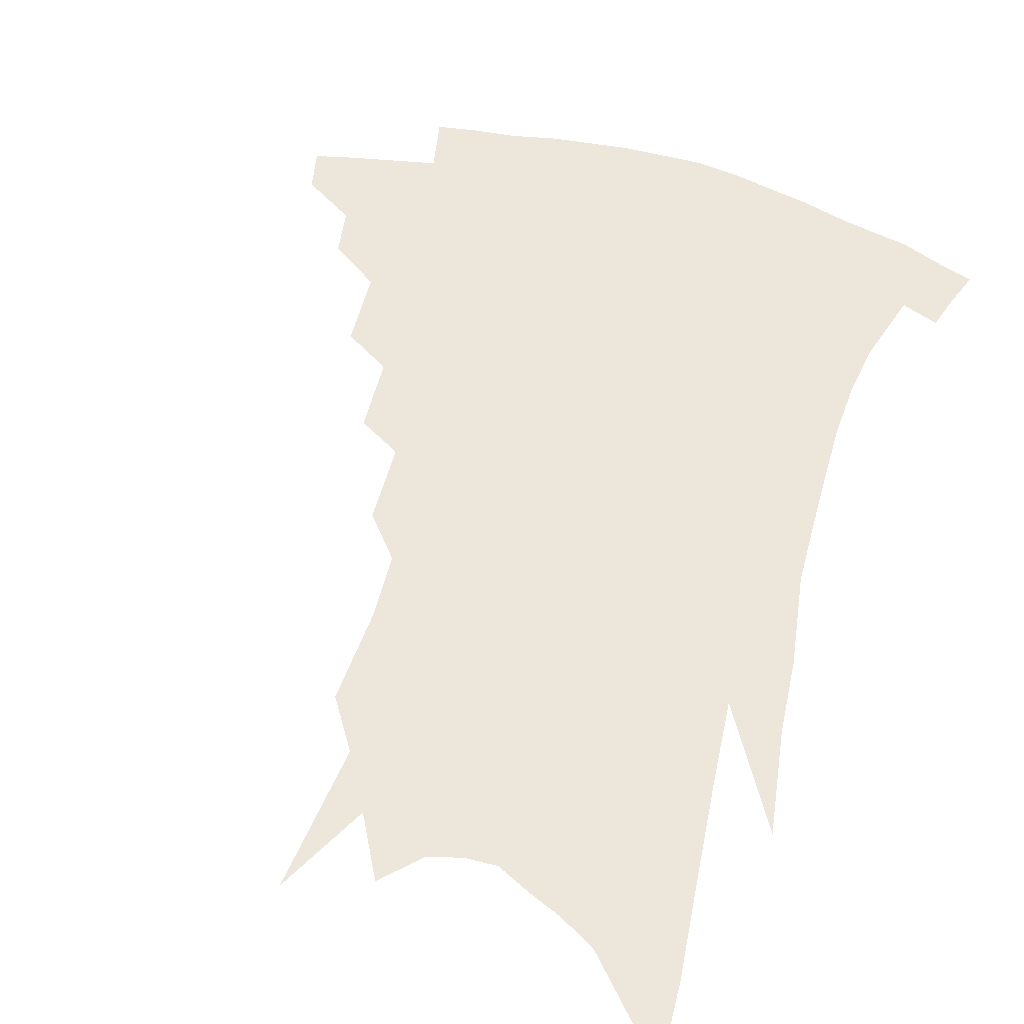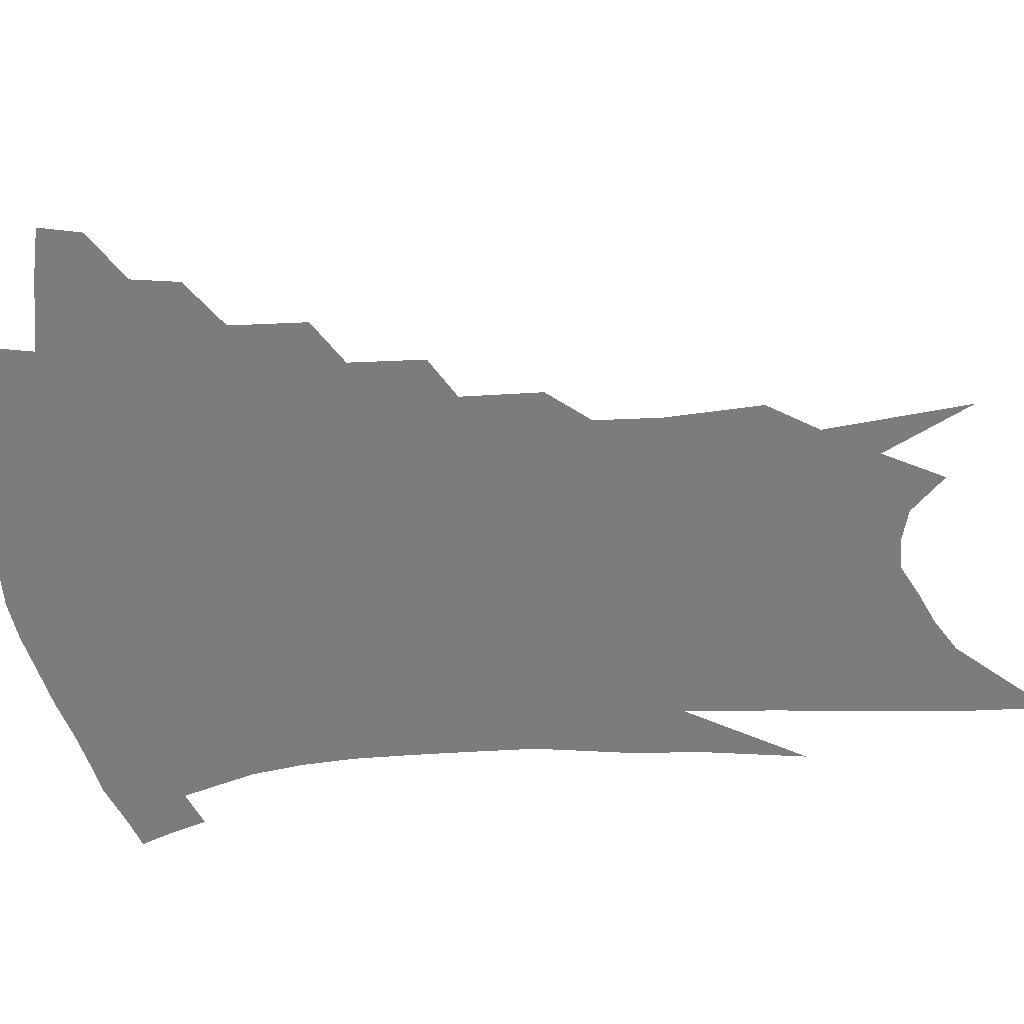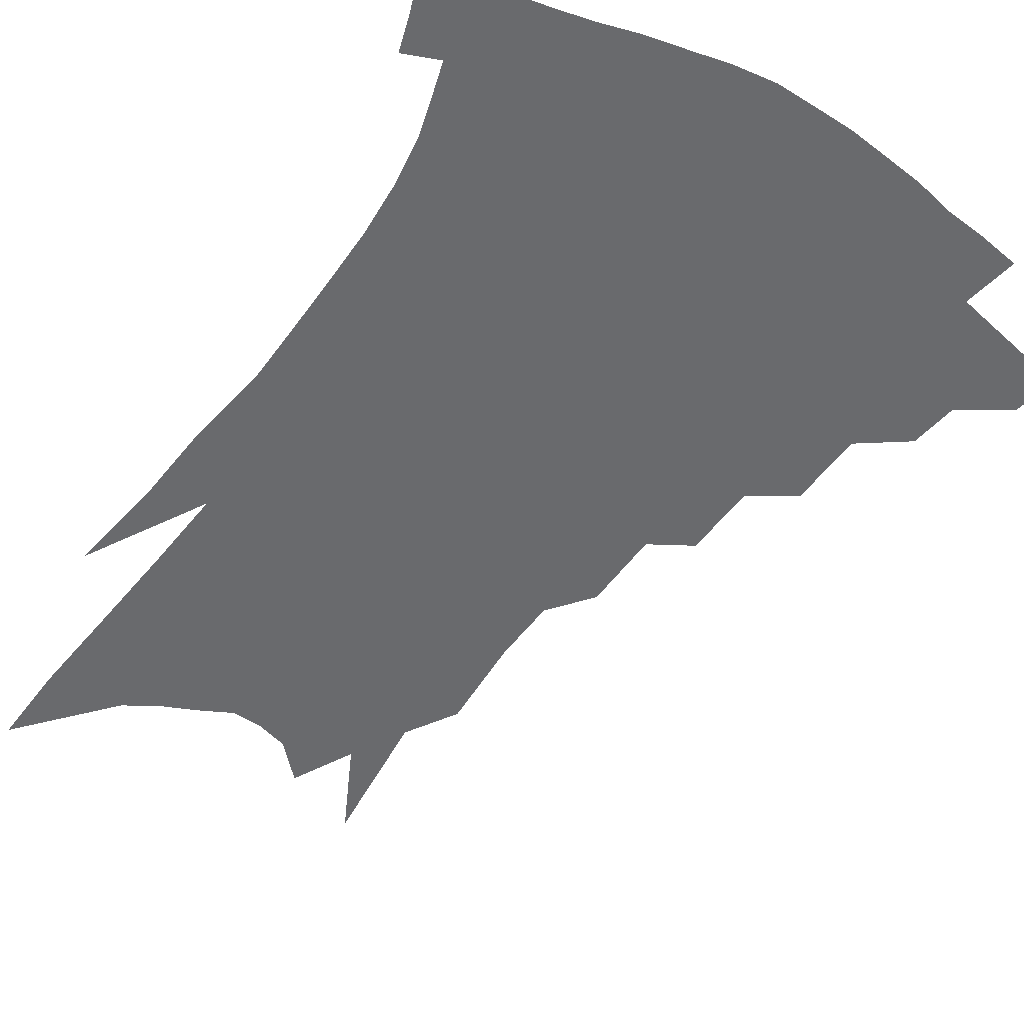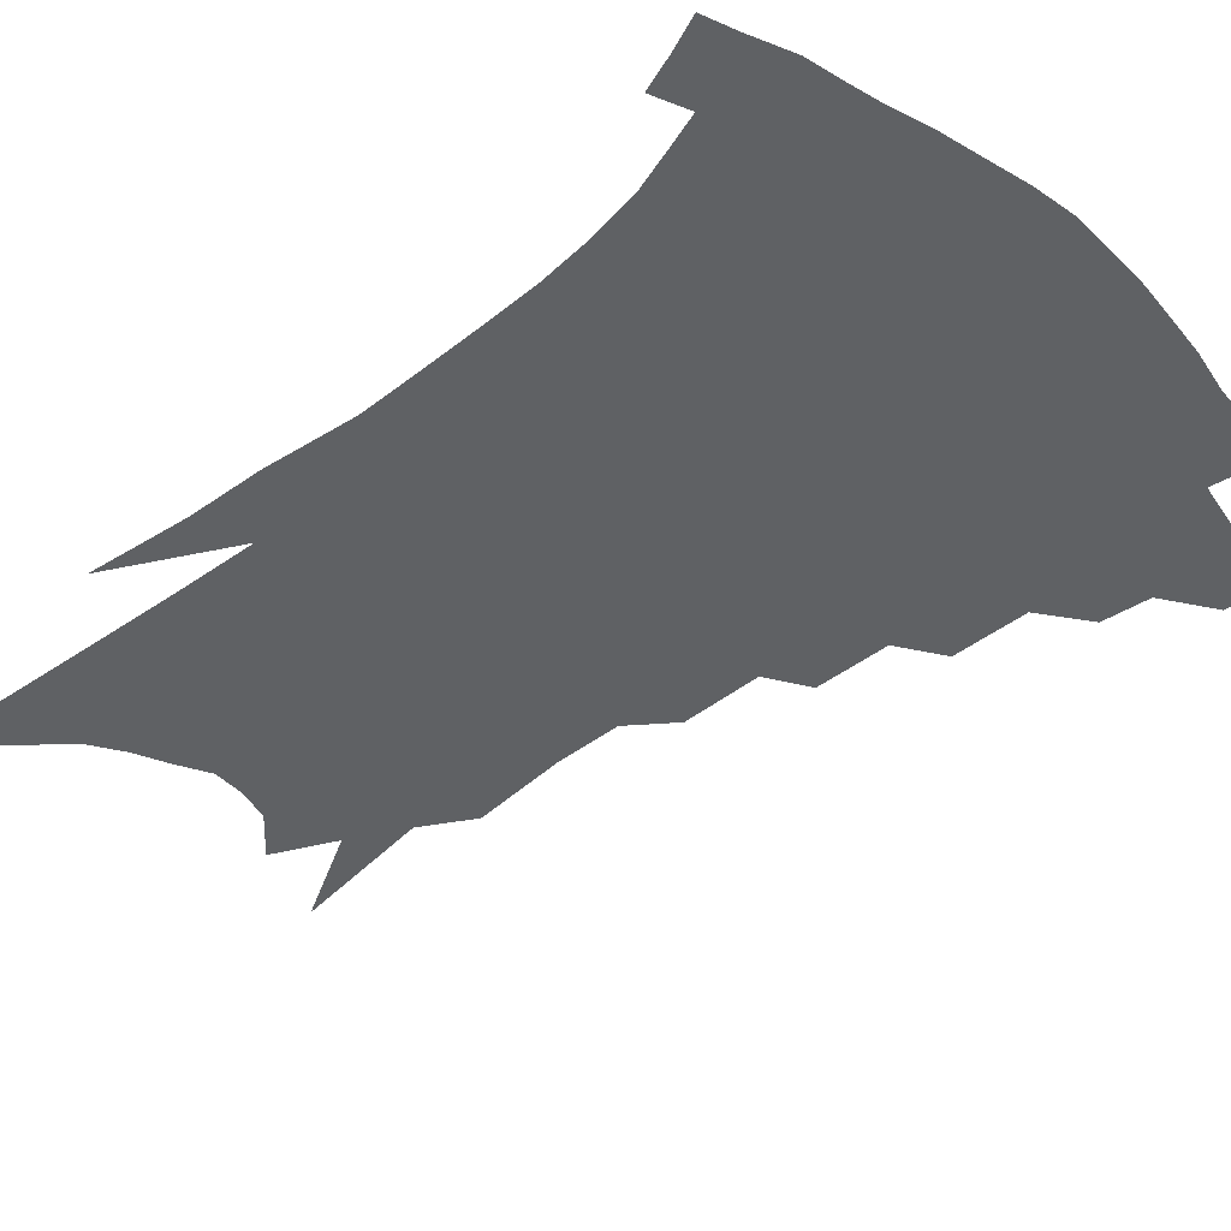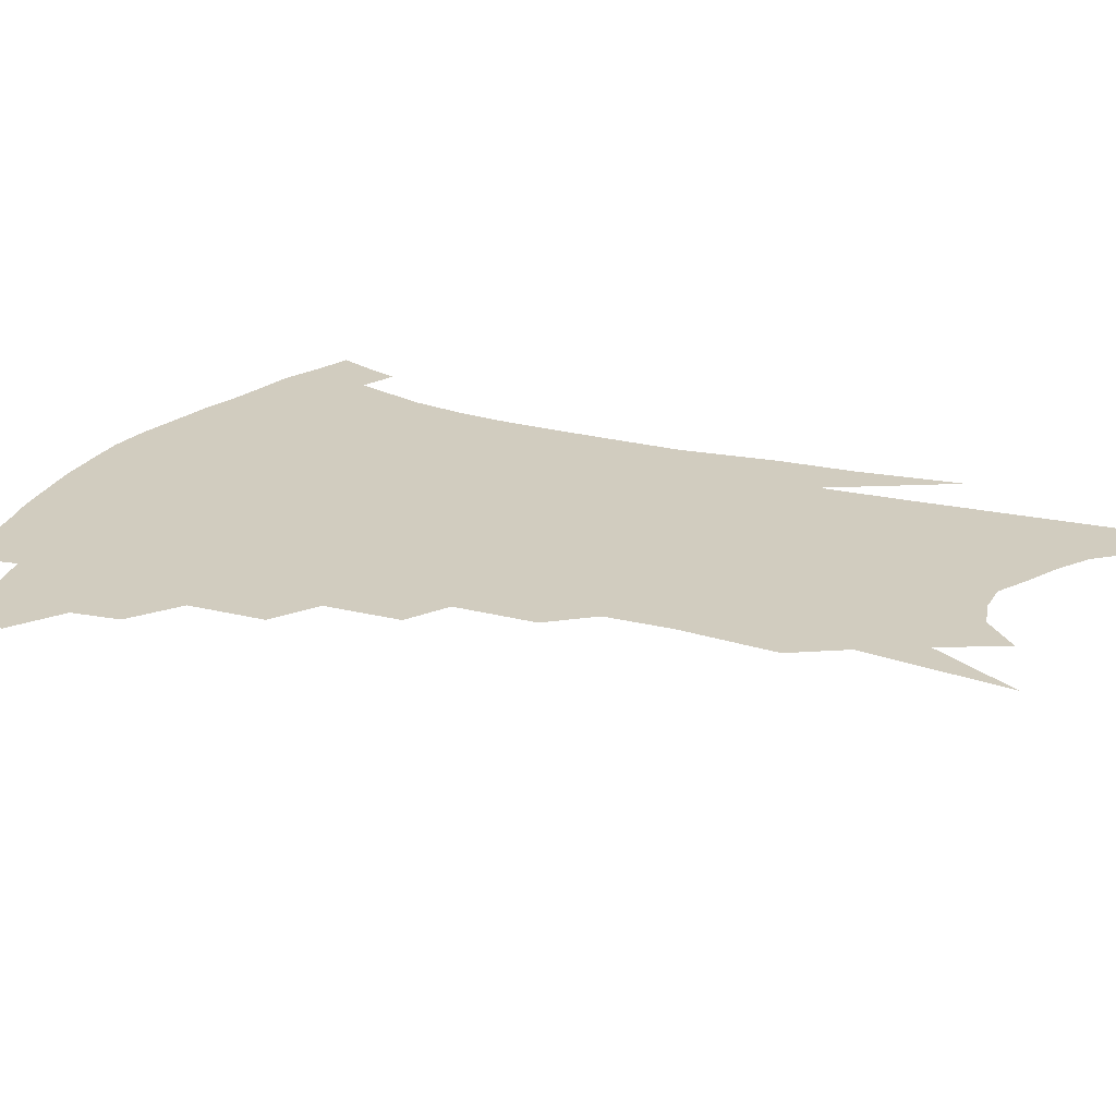
<metadata>
{"format":"obj","ext":"obj","renderer":"f3d","projection":"perspective","resolution":1024,"background":"white","views":[{"elev":53.3,"azim":18.7,"up":"+Z"},{"elev":-58.8,"azim":-82.5,"up":"+Z"},{"elev":-53.1,"azim":149.0,"up":"+Z"},{"elev":-46.6,"azim":135.5,"up":"+Z"},{"elev":24.0,"azim":-62.5,"up":"+Z"}]}
</metadata>
<code>
v 478.3 330 0
v 475.1 342.8 0
v 496.9 305.9 0
v 494.2 320.4 0
v 491.2 333.4 0
v 487.6 346.2 0
v 514.2 272.2 0
v 512.1 295.7 0
v 509.5 311 0
v 506.7 324.1 0
v 503.6 336.5 0
v 500.7 349.2 0
v 530.5 240.7 0
v 528.4 263.8 0
v 525.6 281.3 0
v 523.8 301.5 0
v 521.4 315 0
v 518.8 327.2 0
v 516.2 339.5 0
v 513.2 352.1 0
v 509.4 369 0
v 545.5 208.4 0
v 543.7 233.4 0
v 540.5 250.2 0
v 539.7 275 0
v 537.3 289.8 0
v 535.2 304.1 0
v 533.1 317.7 0
v 530.8 330 0
v 528.5 342 0
v 525.6 354.6 0
v 522 371.3 0
v 558.1 145.2 0
v 558.4 175 0
v 556.6 195.6 0
v 555.2 221.3 0
v 553.4 243.7 0
v 552 264.6 0
v 550.6 281.8 0
v 548.9 295.8 0
v 546.8 307.7 0
v 544.7 319.9 0
v 542.7 331.9 0
v 540.8 344.4 0
v 537.9 358.1 0
v 534.9 373 0
v 565.6 84.4 0
v 568.5 129.7 0
v 568.6 160.4 0
v 567.9 186.7 0
v 566.4 210.1 0
v 564.4 228.3 0
v 563.2 251.5 0
v 562.2 270.2 0
v 560.9 285.4 0
v 559.6 298.1 0
v 558.6 311.2 0
v 556.9 322.6 0
v 554.9 334.2 0
v 553.4 346.3 0
v 550.6 360 0
v 547.4 376 0
v 578.8 112.6 0
v 578.6 141 0
v 578.6 175.1 0
v 577.1 196.1 0
v 575.5 217.2 0
v 574.1 237.7 0
v 572.8 256.2 0
v 572.4 276 0
v 571 286.9 0
v 570.4 301 0
v 569.6 313.3 0
v 568.7 324.7 0
v 568.5 336.2 0
v 565.5 348.4 0
v 563.4 360.9 0
v 559.9 377.8 0
v 589.4 93.87 0
v 589.3 126.4 0
v 588.6 153.7 0
v 587.6 179.7 0
v 586.2 204.2 0
v 584.7 223.6 0
v 583.6 245.4 0
v 582.6 261.2 0
v 582 278.2 0
v 581.3 290 0
v 581.2 303.9 0
v 580.3 314.6 0
v 579.5 325.3 0
v 579.3 337.3 0
v 577.3 349.6 0
v 575.7 361.5 0
v 572.3 379.6 0
v 599.7 105.1 0
v 598.9 132.1 0
v 597.8 159.5 0
v 596.5 183.1 0
v 595.1 205.2 0
v 593.7 225.9 0
v 592.7 245 0
v 592 264.7 0
v 591.5 278.9 0
v 591.3 291.7 0
v 591.3 305.3 0
v 590.7 315.4 0
v 590.6 326.7 0
v 590.5 338.2 0
v 588.9 350.6 0
v 587.5 363.4 0
v 584.9 380.2 0
v 609.5 108.2 0
v 608.3 135.9 0
v 606.9 160.3 0
v 605.4 186.5 0
v 604 209.3 0
v 602.7 228.7 0
v 601.9 249.7 0
v 601.3 264.7 0
v 601.1 278.1 0
v 601.2 293.1 0
v 601.3 305.6 0
v 601.6 316.9 0
v 601.4 327.5 0
v 601.4 338.6 0
v 600.5 351 0
v 599.7 363.9 0
v 597.4 380.8 0
v 619.4 108.8 0
v 617.6 137.9 0
v 616.1 161.7 0
v 614.3 188.6 0
v 612.9 209.4 0
v 611.7 230 0
v 610.9 249.6 0
v 610.6 264.4 0
v 610.6 280.2 0
v 610.7 293.7 0
v 611.2 304.9 0
v 611.9 317.5 0
v 612.5 328.3 0
v 612.3 339.4 0
v 612.1 351 0
v 612.5 362.8 0
v 610.3 379.3 0
v 629.8 103.9 0
v 627.4 135.5 0
v 625.3 161.8 0
v 623.2 189.3 0
v 621.8 210.1 0
v 620.8 229.3 0
v 620 248.1 0
v 619.9 262.8 0
v 619.9 278.4 0
v 620.3 291.8 0
v 621 304.4 0
v 622 316.4 0
v 623.2 328.1 0
v 624.2 338.6 0
v 624.7 349.4 0
v 625.7 360.2 0
v 623.4 376.7 0
v 640.4 99.54 0
v 637.5 131.2 0
v 634.8 160 0
v 632.5 186.2 0
v 631.1 207.5 0
v 630.2 226 0
v 629.6 243.4 0
v 629.1 260.4 0
v 629 277.6 0
v 629.6 290.2 0
v 630.6 304.8 0
v 632 316.2 0
v 633.4 327.2 0
v 634.8 337.7 0
v 636.3 348.1 0
v 636.8 359.2 0
v 635.8 374.3 0
v 651.4 93.33 0
v 648.6 122.6 0
v 645.1 153.9 0
v 642.5 180 0
v 640.9 201.9 0
v 639.9 220.9 0
v 639.2 238.7 0
v 638.7 256.2 0
v 638.1 275.1 0
v 638.7 289.6 0
v 639.8 302 0
v 641.5 315.4 0
v 643.3 326 0
v 645.2 336.5 0
v 647.2 346.7 0
v 647.9 357.9 0
v 648.2 371 0
v 664.3 79.62 0
v 661.3 109 0
v 656.9 142.2 0
v 654.4 167.7 0
v 652 191.9 0
v 650.5 212.7 0
v 649.1 232.8 0
v 648.2 251.9 0
v 647.6 269.9 0
v 647.8 286.1 0
v 648.7 302.3 0
v 650.7 312.9 0
v 652.9 324.5 0
v 655 334.7 0
v 657.5 345.1 0
v 658.4 357.1 0
v 659.7 368.6 0
v 677.8 65.3 0
v 675.6 91.72 0
v 671.2 123.8 0
v 667.3 153 0
v 664.2 178.9 0
v 662 202.1 0
v 659.9 223.9 0
v 659.2 242 0
v 658 261.6 0
v 657.4 280 0
v 657.5 297.2 0
v 659.7 308.9 0
v 661.9 322.5 0
v 664.5 333.1 0
v 666.9 343.4 0
v 669 354.7 0
v 670.6 366.7 0
v 686.9 142.1 0
v 680.9 174.3 0
v 678.1 197.9 0
v 672.6 227 0
v 671.2 246.1 0
v 669.9 265.4 0
v 669 284.8 0
v 669.3 301.7 0
v 670.9 317.9 0
v 673.7 329.8 0
v 676.5 341 0
v 680.2 351.3 0
v 683.8 361.7 0
v 687.7 336.8 0
v 690.7 348 0
v 694.1 358.4 0
f 4 5 1
f 1 5 2
f 5 6 2
f 8 9 3
f 3 9 4
f 9 10 4
f 4 10 5
f 10 11 5
f 5 11 6
f 11 12 6
f 14 15 7
f 7 15 8
f 15 16 8
f 8 16 9
f 16 17 9
f 9 17 10
f 17 18 10
f 10 18 11
f 18 19 11
f 11 19 12
f 19 20 12
f 23 24 13
f 13 24 14
f 24 25 14
f 14 25 15
f 25 26 15
f 15 26 16
f 26 27 16
f 16 27 17
f 27 28 17
f 17 28 18
f 28 29 18
f 18 29 19
f 29 30 19
f 19 30 20
f 30 31 20
f 20 31 21
f 31 32 21
f 35 36 22
f 22 36 23
f 36 37 23
f 23 37 24
f 37 38 24
f 24 38 25
f 38 39 25
f 25 39 26
f 39 40 26
f 26 40 27
f 40 41 27
f 27 41 28
f 41 42 28
f 28 42 29
f 42 43 29
f 29 43 30
f 43 44 30
f 30 44 31
f 44 45 31
f 31 45 32
f 45 46 32
f 48 49 33
f 33 49 34
f 49 50 34
f 34 50 35
f 50 51 35
f 35 51 36
f 51 52 36
f 36 52 37
f 52 53 37
f 37 53 38
f 53 54 38
f 38 54 39
f 54 55 39
f 39 55 40
f 55 56 40
f 40 56 41
f 56 57 41
f 41 57 42
f 57 58 42
f 42 58 43
f 58 59 43
f 43 59 44
f 59 60 44
f 44 60 45
f 60 61 45
f 45 61 46
f 61 62 46
f 47 63 48
f 63 64 48
f 48 64 49
f 64 65 49
f 49 65 50
f 65 66 50
f 50 66 51
f 66 67 51
f 51 67 52
f 67 68 52
f 52 68 53
f 68 69 53
f 53 69 54
f 69 70 54
f 54 70 55
f 70 71 55
f 55 71 56
f 71 72 56
f 56 72 57
f 72 73 57
f 57 73 58
f 73 74 58
f 58 74 59
f 74 75 59
f 59 75 60
f 75 76 60
f 60 76 61
f 76 77 61
f 61 77 62
f 77 78 62
f 79 80 63
f 63 80 64
f 80 81 64
f 64 81 65
f 81 82 65
f 65 82 66
f 82 83 66
f 66 83 67
f 83 84 67
f 67 84 68
f 84 85 68
f 68 85 69
f 85 86 69
f 69 86 70
f 86 87 70
f 70 87 71
f 87 88 71
f 71 88 72
f 88 89 72
f 72 89 73
f 89 90 73
f 73 90 74
f 90 91 74
f 74 91 75
f 91 92 75
f 75 92 76
f 92 93 76
f 76 93 77
f 93 94 77
f 77 94 78
f 94 95 78
f 79 96 80
f 96 97 80
f 80 97 81
f 97 98 81
f 81 98 82
f 98 99 82
f 82 99 83
f 99 100 83
f 83 100 84
f 100 101 84
f 84 101 85
f 101 102 85
f 85 102 86
f 102 103 86
f 86 103 87
f 103 104 87
f 87 104 88
f 104 105 88
f 88 105 89
f 105 106 89
f 89 106 90
f 106 107 90
f 90 107 91
f 107 108 91
f 91 108 92
f 108 109 92
f 92 109 93
f 109 110 93
f 93 110 94
f 110 111 94
f 94 111 95
f 111 112 95
f 96 113 97
f 113 114 97
f 97 114 98
f 114 115 98
f 98 115 99
f 115 116 99
f 99 116 100
f 116 117 100
f 100 117 101
f 117 118 101
f 101 118 102
f 118 119 102
f 102 119 103
f 119 120 103
f 103 120 104
f 120 121 104
f 104 121 105
f 121 122 105
f 105 122 106
f 122 123 106
f 106 123 107
f 123 124 107
f 107 124 108
f 124 125 108
f 108 125 109
f 125 126 109
f 109 126 110
f 126 127 110
f 110 127 111
f 127 128 111
f 111 128 112
f 128 129 112
f 113 130 114
f 130 131 114
f 114 131 115
f 131 132 115
f 115 132 116
f 132 133 116
f 116 133 117
f 133 134 117
f 117 134 118
f 134 135 118
f 118 135 119
f 135 136 119
f 119 136 120
f 136 137 120
f 120 137 121
f 137 138 121
f 121 138 122
f 138 139 122
f 122 139 123
f 139 140 123
f 123 140 124
f 140 141 124
f 124 141 125
f 141 142 125
f 125 142 126
f 142 143 126
f 126 143 127
f 143 144 127
f 127 144 128
f 144 145 128
f 128 145 129
f 145 146 129
f 130 147 131
f 147 148 131
f 131 148 132
f 148 149 132
f 132 149 133
f 149 150 133
f 133 150 134
f 150 151 134
f 134 151 135
f 151 152 135
f 135 152 136
f 152 153 136
f 136 153 137
f 153 154 137
f 137 154 138
f 154 155 138
f 138 155 139
f 155 156 139
f 139 156 140
f 156 157 140
f 140 157 141
f 157 158 141
f 141 158 142
f 158 159 142
f 142 159 143
f 159 160 143
f 143 160 144
f 160 161 144
f 144 161 145
f 161 162 145
f 145 162 146
f 162 163 146
f 147 164 148
f 164 165 148
f 148 165 149
f 165 166 149
f 149 166 150
f 166 167 150
f 150 167 151
f 167 168 151
f 151 168 152
f 168 169 152
f 152 169 153
f 169 170 153
f 153 170 154
f 170 171 154
f 154 171 155
f 171 172 155
f 155 172 156
f 172 173 156
f 156 173 157
f 173 174 157
f 157 174 158
f 174 175 158
f 158 175 159
f 175 176 159
f 159 176 160
f 176 177 160
f 160 177 161
f 177 178 161
f 161 178 162
f 178 179 162
f 162 179 163
f 179 180 163
f 164 181 165
f 181 182 165
f 165 182 166
f 182 183 166
f 166 183 167
f 183 184 167
f 167 184 168
f 184 185 168
f 168 185 169
f 185 186 169
f 169 186 170
f 186 187 170
f 170 187 171
f 187 188 171
f 171 188 172
f 188 189 172
f 172 189 173
f 189 190 173
f 173 190 174
f 190 191 174
f 174 191 175
f 191 192 175
f 175 192 176
f 192 193 176
f 176 193 177
f 193 194 177
f 177 194 178
f 194 195 178
f 178 195 179
f 195 196 179
f 179 196 180
f 196 197 180
f 181 198 182
f 198 199 182
f 182 199 183
f 199 200 183
f 183 200 184
f 200 201 184
f 184 201 185
f 201 202 185
f 185 202 186
f 202 203 186
f 186 203 187
f 203 204 187
f 187 204 188
f 204 205 188
f 188 205 189
f 205 206 189
f 189 206 190
f 206 207 190
f 190 207 191
f 207 208 191
f 191 208 192
f 208 209 192
f 192 209 193
f 209 210 193
f 193 210 194
f 210 211 194
f 194 211 195
f 211 212 195
f 195 212 196
f 212 213 196
f 196 213 197
f 213 214 197
f 198 215 199
f 215 216 199
f 199 216 200
f 216 217 200
f 200 217 201
f 217 218 201
f 201 218 202
f 218 219 202
f 202 219 203
f 219 220 203
f 203 220 204
f 220 221 204
f 204 221 205
f 221 222 205
f 205 222 206
f 222 223 206
f 206 223 207
f 223 224 207
f 207 224 208
f 224 225 208
f 208 225 209
f 225 226 209
f 209 226 210
f 226 227 210
f 210 227 211
f 227 228 211
f 211 228 212
f 228 229 212
f 212 229 213
f 229 230 213
f 213 230 214
f 230 231 214
f 219 232 220
f 232 233 220
f 220 233 221
f 233 234 221
f 221 234 222
f 234 235 222
f 222 235 223
f 235 236 223
f 223 236 224
f 236 237 224
f 224 237 225
f 237 238 225
f 225 238 226
f 238 239 226
f 226 239 227
f 239 240 227
f 227 240 228
f 240 241 228
f 228 241 229
f 241 242 229
f 229 242 230
f 242 243 230
f 230 243 231
f 243 244 231
f 242 245 243
f 245 246 243
f 243 246 244
f 246 247 244

</code>
